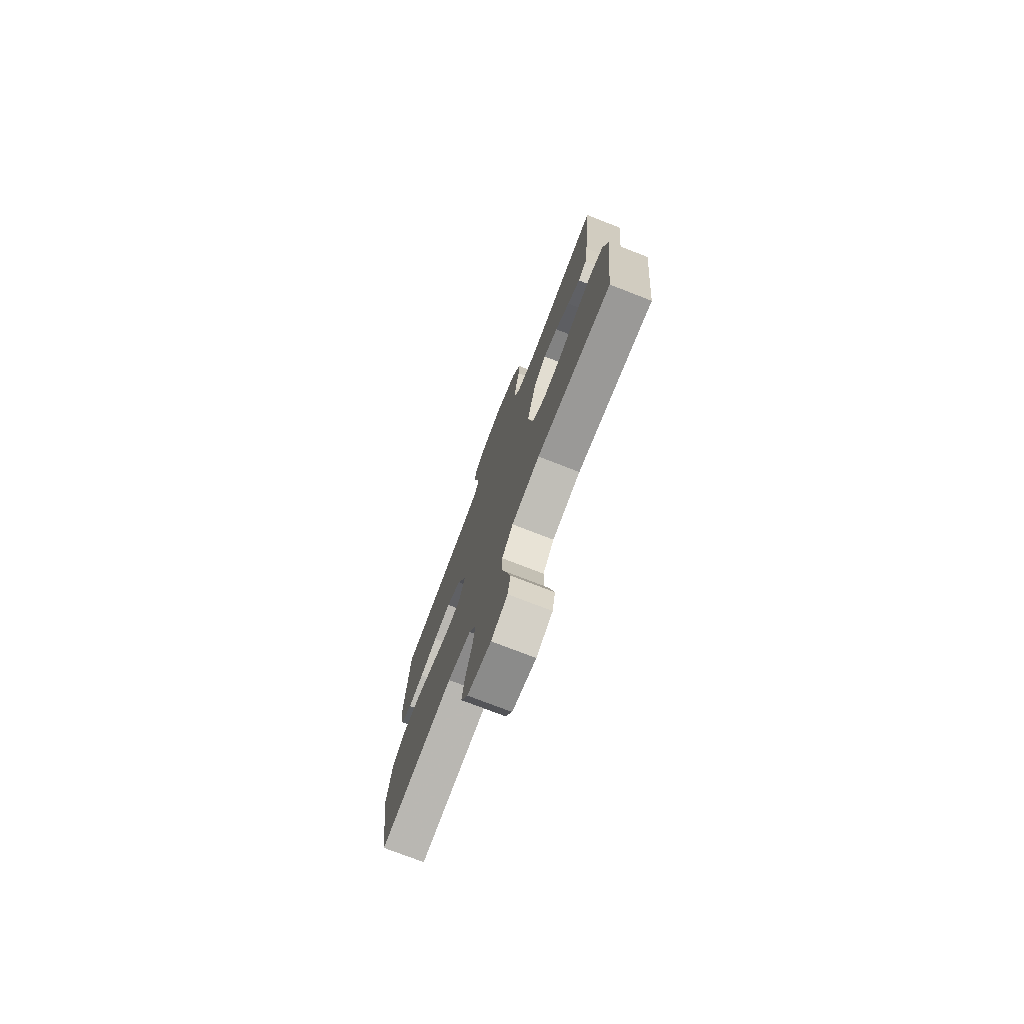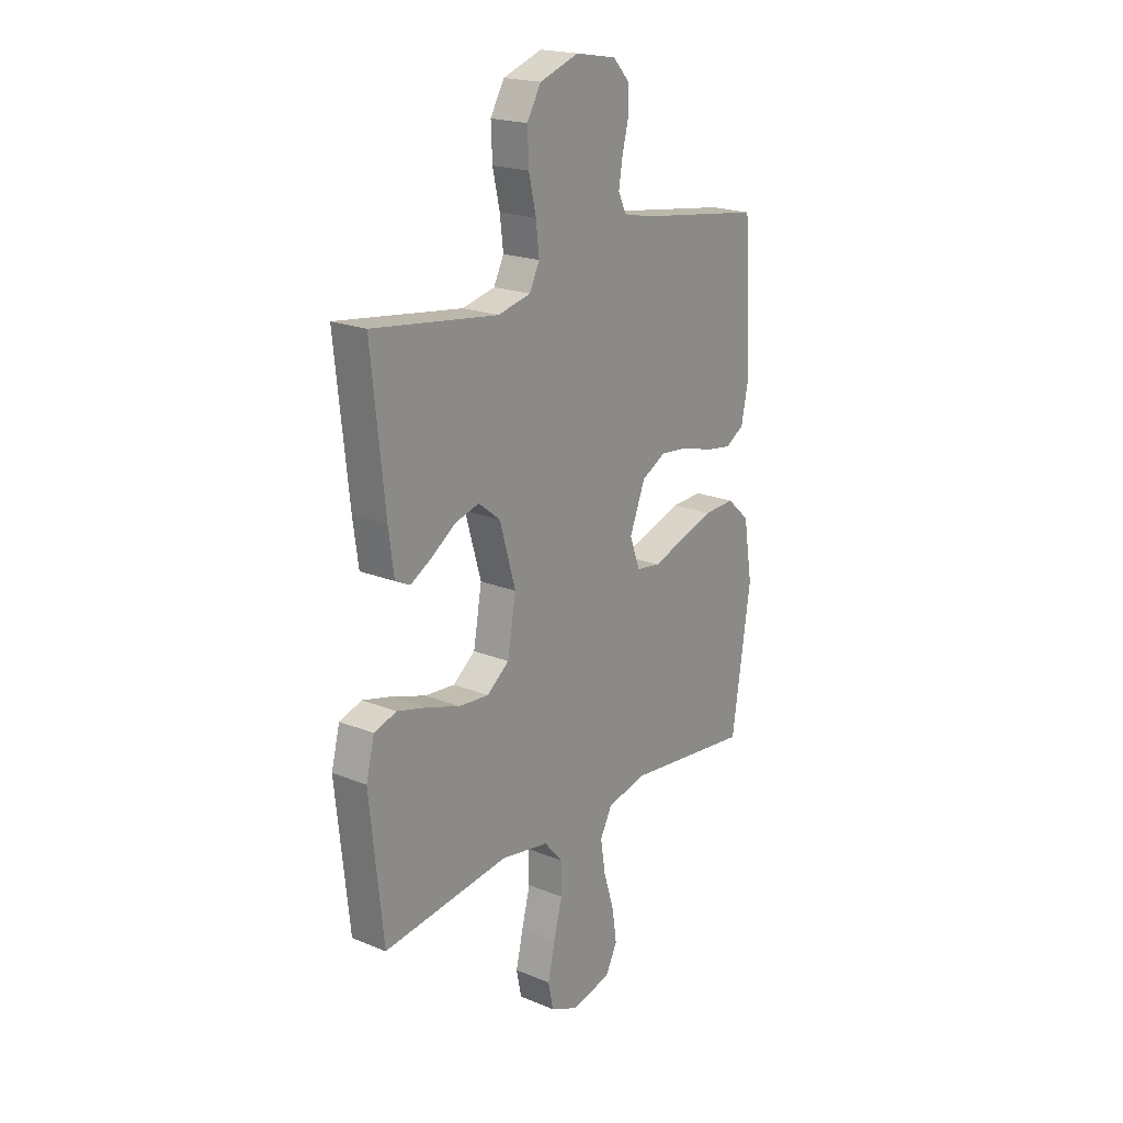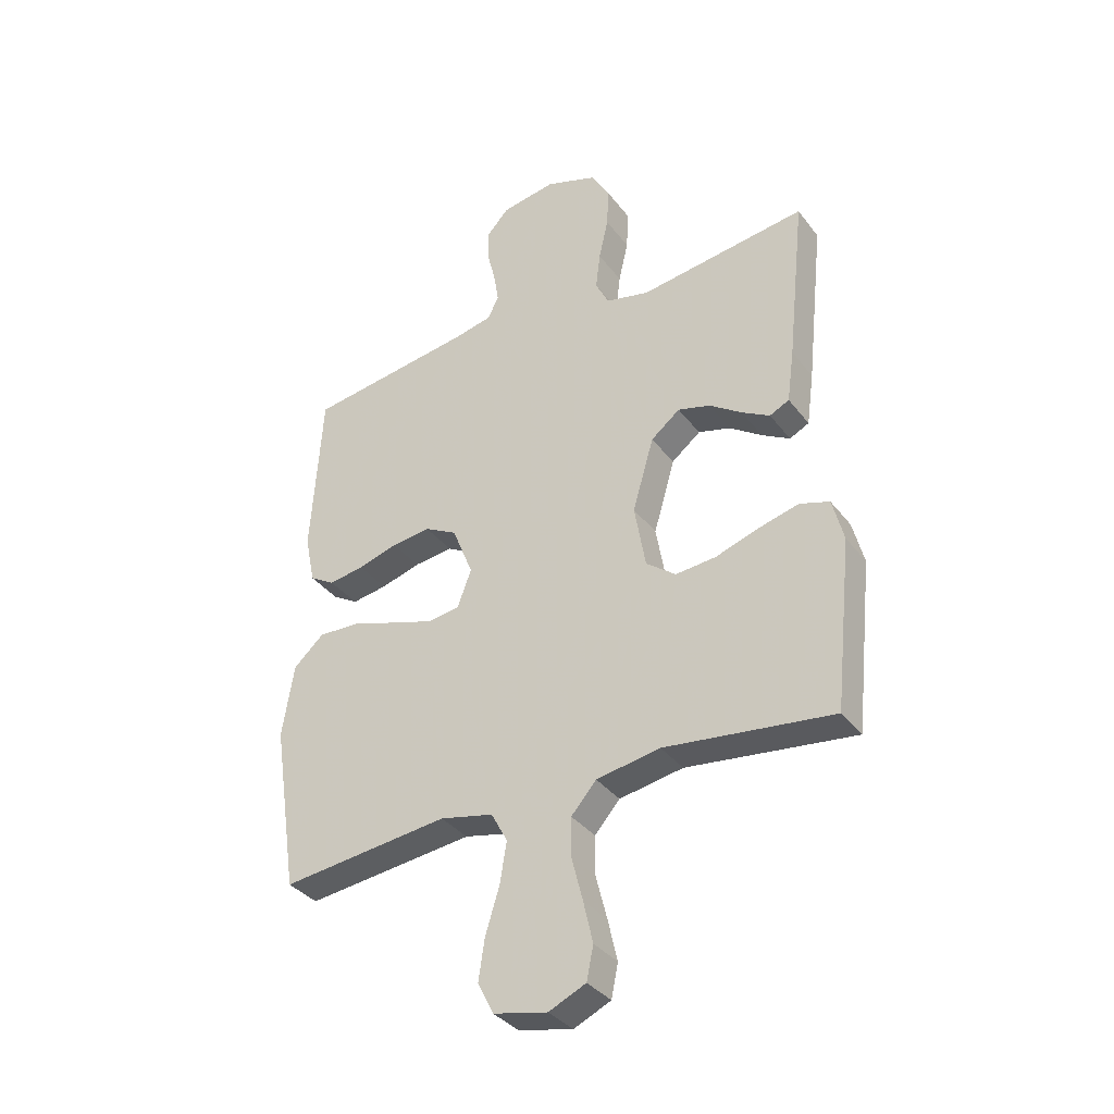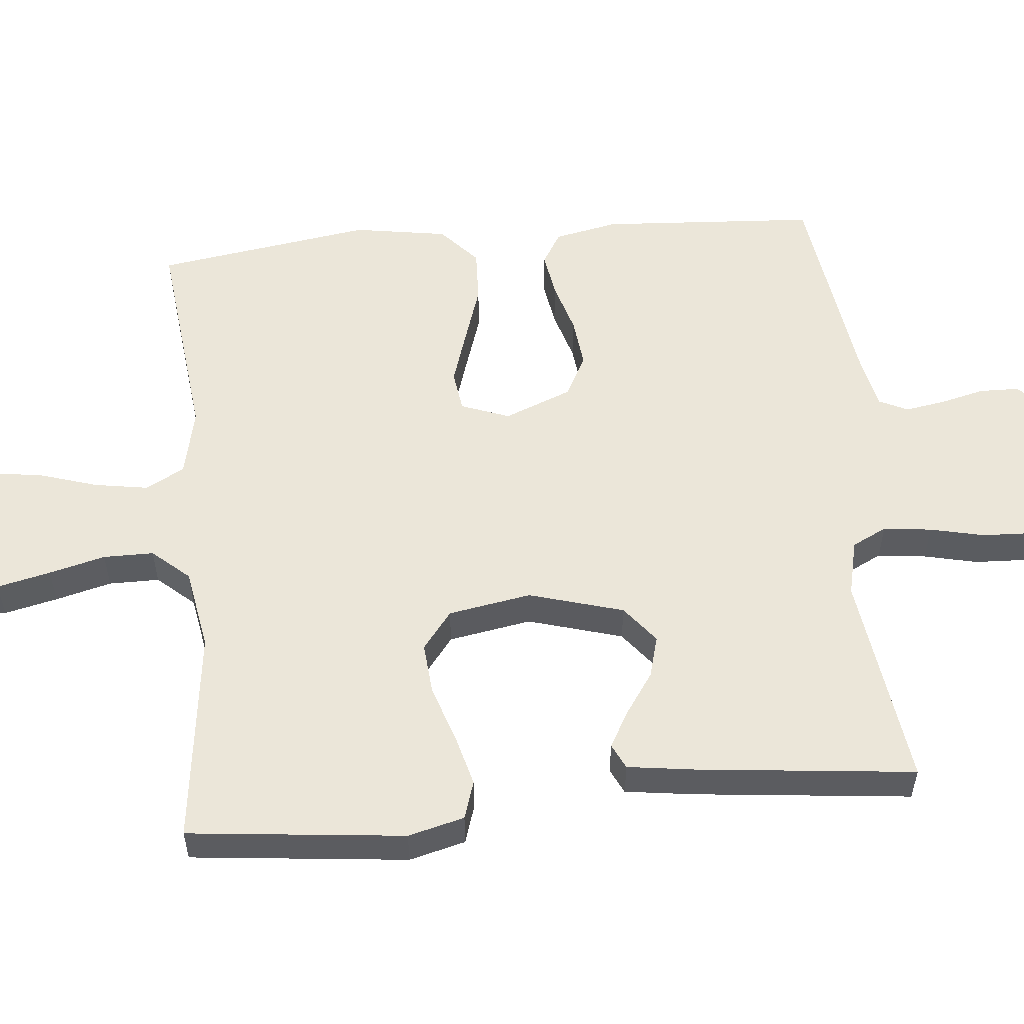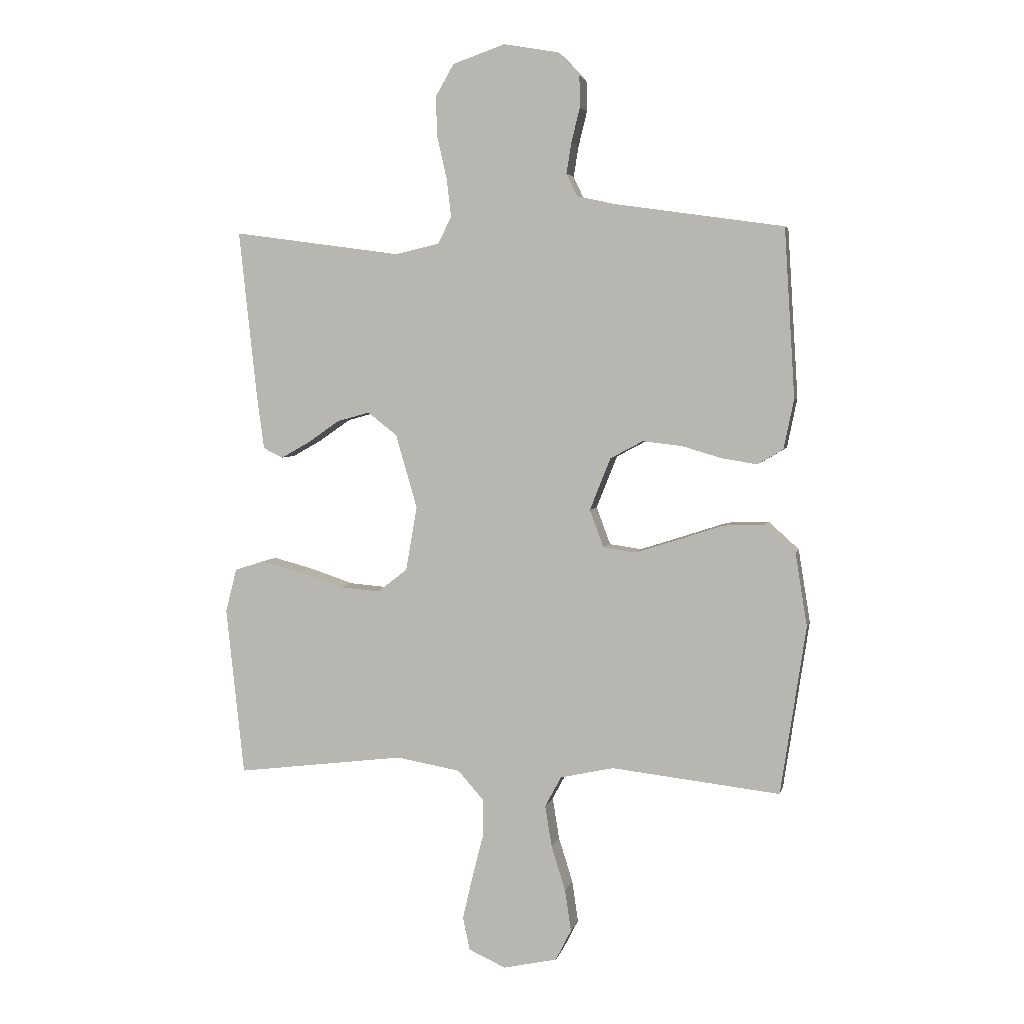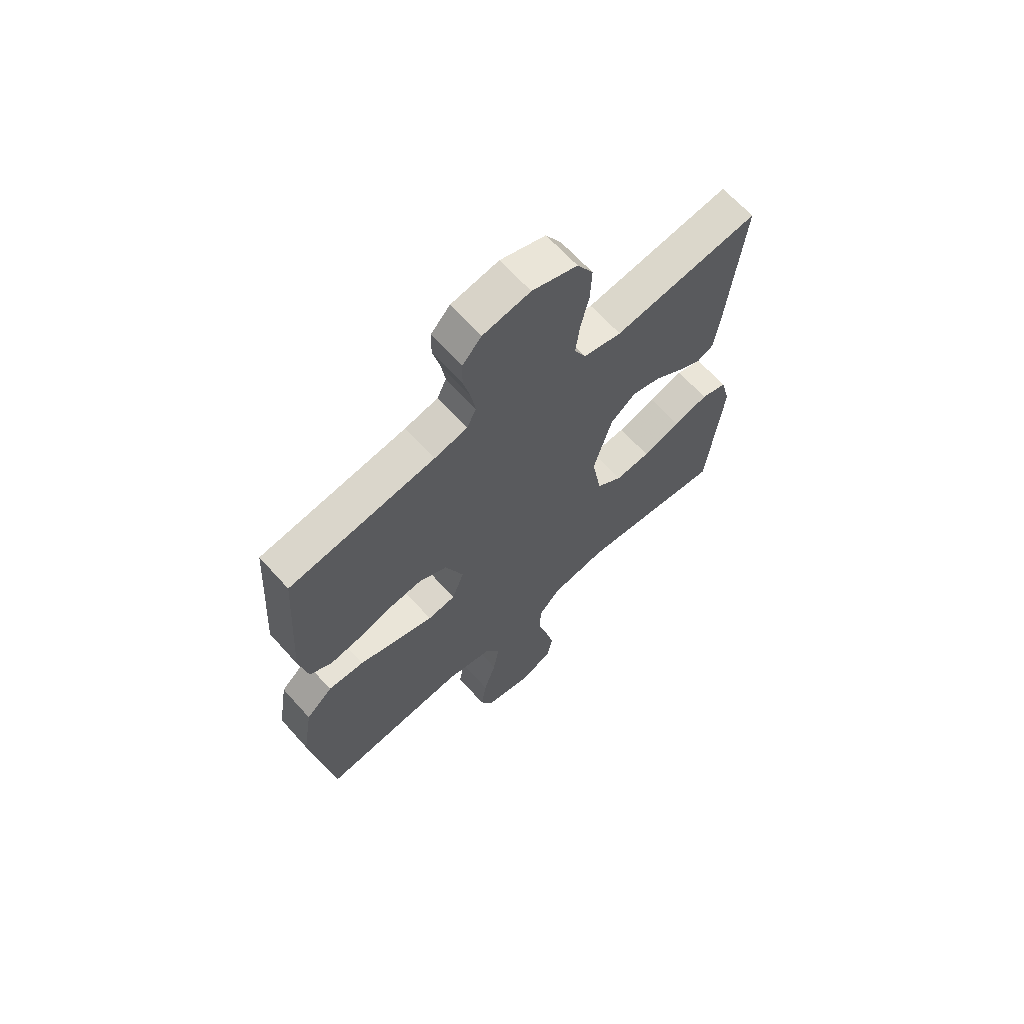
<metadata>
{"format":"obj","ext":"obj","renderer":"f3d","projection":"perspective","resolution":1024,"background":"white","views":[{"elev":-75.9,"azim":-111.2,"up":"+Z"},{"elev":20.3,"azim":-53.3,"up":"+Z"},{"elev":-35.6,"azim":-147.9,"up":"+Z"},{"elev":55.2,"azim":-95.4,"up":"+Y"},{"elev":4.2,"azim":12.3,"up":"+Z"},{"elev":65.9,"azim":138.0,"up":"+Z"}]}
</metadata>
<code>
v 0.5 0.07 0.5
v 0.519 0.07 0.2
v 0.501 0.07 0.112
v 0.456 0.07 0.085
v 0.393 0.07 0.095
v 0.322 0.07 0.116
v 0.252 0.07 0.124
v 0.194 0.07 0.093
v 0.157 0.07 0
v 0.182 0.07 -0.067
v 0.239 0.07 -0.075
v 0.314 0.07 -0.051
v 0.396 0.07 -0.024
v 0.47 0.07 -0.021
v 0.524 0.07 -0.07
v 0.545 0.07 -0.2
v 0.5 0.07 -0.5
v 0.2 0.07 -0.466
v 0.105 0.07 -0.487
v 0.076 0.07 -0.541
v 0.088 0.07 -0.615
v 0.113 0.07 -0.695
v 0.124 0.07 -0.769
v 0.096 0.07 -0.824
v 0 0.07 -0.845
v -0.066 0.07 -0.815
v -0.078 0.07 -0.756
v -0.061 0.07 -0.682
v -0.041 0.07 -0.604
v -0.041 0.07 -0.534
v -0.086 0.07 -0.483
v -0.2 0.07 -0.463
v -0.5 0.07 -0.5
v -0.532 0.07 -0.2
v -0.512 0.07 -0.122
v -0.459 0.07 -0.105
v -0.387 0.07 -0.124
v -0.309 0.07 -0.15
v -0.237 0.07 -0.156
v -0.184 0.07 -0.115
v -0.164 0.07 0
v -0.202 0.07 0.131
v -0.254 0.07 0.172
v -0.312 0.07 0.156
v -0.37 0.07 0.116
v -0.42 0.07 0.088
v -0.455 0.07 0.105
v -0.468 0.07 0.2
v -0.5 0.07 0.5
v -0.2 0.07 0.459
v -0.122 0.07 0.477
v -0.098 0.07 0.525
v -0.106 0.07 0.592
v -0.123 0.07 0.667
v -0.126 0.07 0.739
v -0.093 0.07 0.796
v 0 0.07 0.828
v 0.097 0.07 0.811
v 0.136 0.07 0.769
v 0.137 0.07 0.714
v 0.122 0.07 0.653
v 0.113 0.07 0.598
v 0.132 0.07 0.558
v 0.2 0.07 0.543
v 0.5 0 0.5
v 0.519 0 0.2
v 0.501 0 0.112
v 0.456 0 0.085
v 0.393 0 0.095
v 0.322 0 0.116
v 0.252 0 0.124
v 0.194 0 0.093
v 0.157 0 0
v 0.182 0 -0.067
v 0.239 0 -0.075
v 0.314 0 -0.051
v 0.396 0 -0.024
v 0.47 0 -0.021
v 0.524 0 -0.07
v 0.545 0 -0.2
v 0.5 0 -0.5
v 0.2 0 -0.466
v 0.105 0 -0.487
v 0.076 0 -0.541
v 0.088 0 -0.615
v 0.113 0 -0.695
v 0.124 0 -0.769
v 0.096 0 -0.824
v 0 0 -0.845
v -0.066 0 -0.815
v -0.078 0 -0.756
v -0.061 0 -0.682
v -0.041 0 -0.604
v -0.041 0 -0.534
v -0.086 0 -0.483
v -0.2 0 -0.463
v -0.5 0 -0.5
v -0.532 0 -0.2
v -0.512 0 -0.122
v -0.459 0 -0.105
v -0.387 0 -0.124
v -0.309 0 -0.15
v -0.237 0 -0.156
v -0.184 0 -0.115
v -0.164 0 0
v -0.202 0 0.131
v -0.254 0 0.172
v -0.312 0 0.156
v -0.37 0 0.116
v -0.42 0 0.088
v -0.455 0 0.105
v -0.468 0 0.2
v -0.5 0 0.5
v -0.2 0 0.459
v -0.122 0 0.477
v -0.098 0 0.525
v -0.106 0 0.592
v -0.123 0 0.667
v -0.126 0 0.739
v -0.093 0 0.796
v 0 0 0.828
v 0.097 0 0.811
v 0.136 0 0.769
v 0.137 0 0.714
v 0.122 0 0.653
v 0.113 0 0.598
v 0.132 0 0.558
v 0.2 0 0.543
f 58 59 60 61
f 58 61 62
f 57 58 62
f 56 57 62 63
f 53 54 55 56
f 52 53 56 63
f 47 48 49 50
f 47 50 51
f 44 45 46 47
f 44 47 51
f 43 44 51
f 42 43 51 52
f 35 36 37 38
f 33 34 35 38
f 32 33 38 39
f 31 32 39 40
f 26 27 28 29
f 24 25 26 29
f 24 29 30
f 21 22 23 24
f 20 21 24 30
f 19 20 30 31
f 15 16 17 18
f 12 13 14 15
f 11 12 15 18
f 10 11 18 19
f 3 4 5 6
f 3 6 7
f 64 1 2 3
f 64 3 7
f 63 64 7 8
f 41 42 52 63
f 41 63 8 9
f 19 31 40 41
f 9 10 19 41
f 125 124 123 122
f 126 125 122
f 126 122 121
f 127 126 121 120
f 120 119 118 117
f 127 120 117 116
f 114 113 112 111
f 115 114 111
f 111 110 109 108
f 115 111 108
f 115 108 107
f 116 115 107 106
f 102 101 100 99
f 102 99 98 97
f 103 102 97 96
f 104 103 96 95
f 93 92 91 90
f 93 90 89 88
f 94 93 88
f 88 87 86 85
f 94 88 85 84
f 95 94 84 83
f 82 81 80 79
f 79 78 77 76
f 82 79 76 75
f 83 82 75 74
f 70 69 68 67
f 71 70 67
f 67 66 65 128
f 71 67 128
f 72 71 128 127
f 127 116 106 105
f 73 72 127 105
f 105 104 95 83
f 105 83 74 73
f 1 65 66 2
f 2 66 67 3
f 3 67 68 4
f 4 68 69 5
f 5 69 70 6
f 6 70 71 7
f 7 71 72 8
f 8 72 73 9
f 9 73 74 10
f 10 74 75 11
f 11 75 76 12
f 12 76 77 13
f 13 77 78 14
f 14 78 79 15
f 15 79 80 16
f 16 80 81 17
f 17 81 82 18
f 18 82 83 19
f 19 83 84 20
f 20 84 85 21
f 21 85 86 22
f 22 86 87 23
f 23 87 88 24
f 24 88 89 25
f 25 89 90 26
f 26 90 91 27
f 27 91 92 28
f 28 92 93 29
f 29 93 94 30
f 30 94 95 31
f 31 95 96 32
f 32 96 97 33
f 33 97 98 34
f 34 98 99 35
f 35 99 100 36
f 36 100 101 37
f 37 101 102 38
f 38 102 103 39
f 39 103 104 40
f 40 104 105 41
f 41 105 106 42
f 42 106 107 43
f 43 107 108 44
f 44 108 109 45
f 45 109 110 46
f 46 110 111 47
f 47 111 112 48
f 48 112 113 49
f 49 113 114 50
f 50 114 115 51
f 51 115 116 52
f 52 116 117 53
f 53 117 118 54
f 54 118 119 55
f 55 119 120 56
f 56 120 121 57
f 57 121 122 58
f 58 122 123 59
f 59 123 124 60
f 60 124 125 61
f 61 125 126 62
f 62 126 127 63
f 63 127 128 64
f 64 128 65 1

</code>
